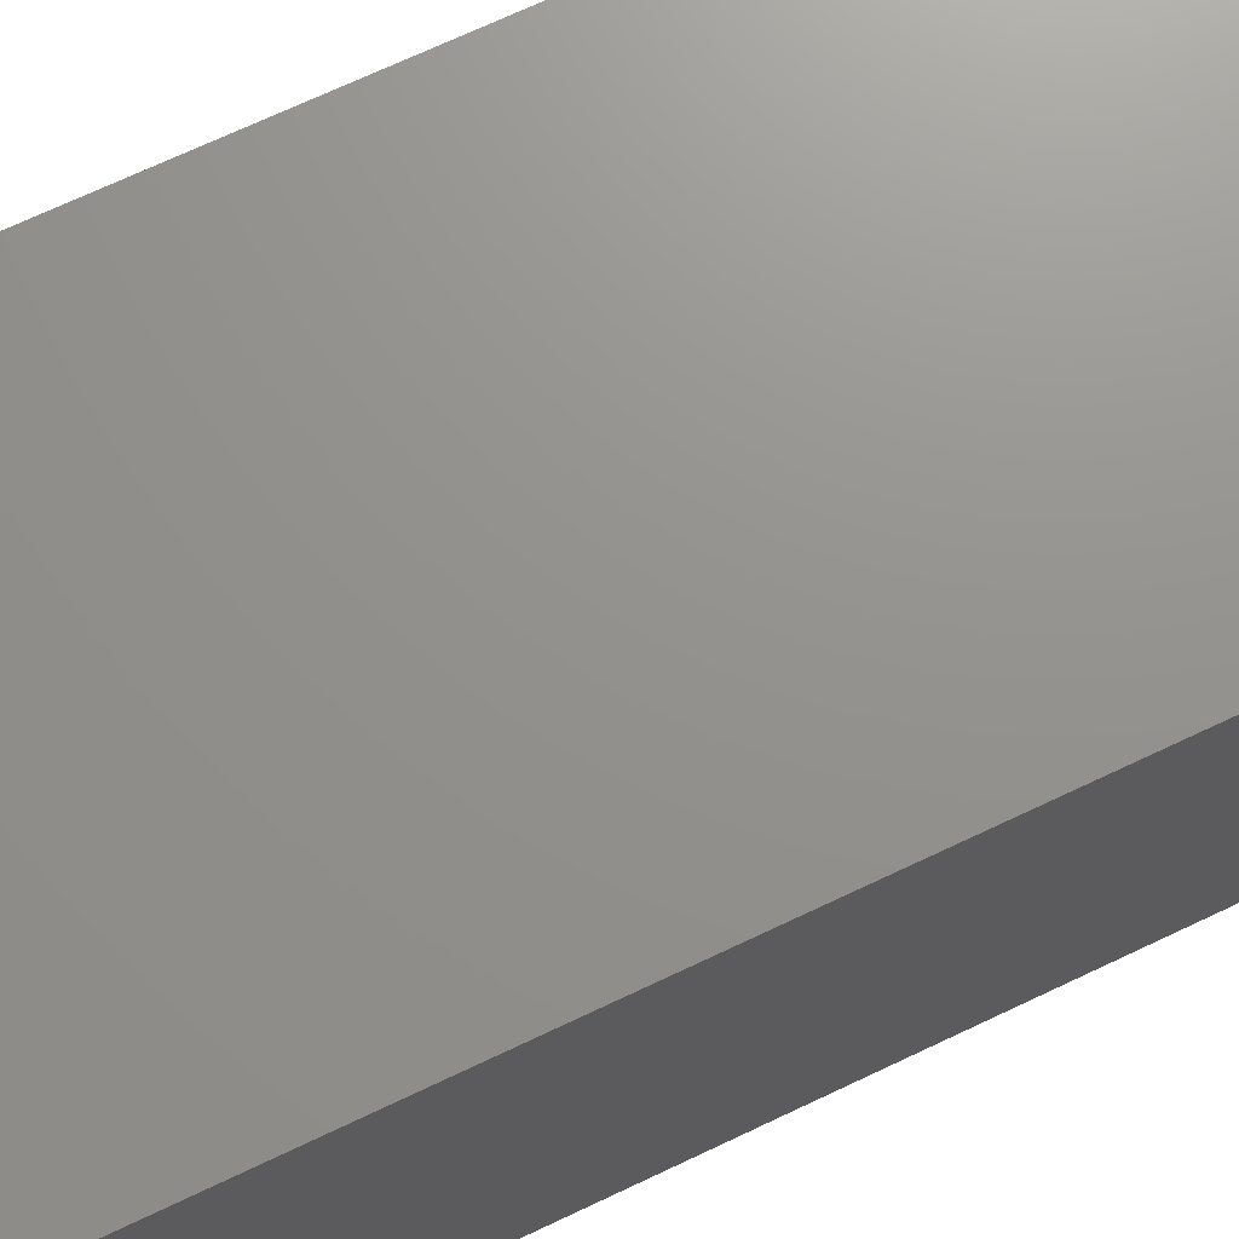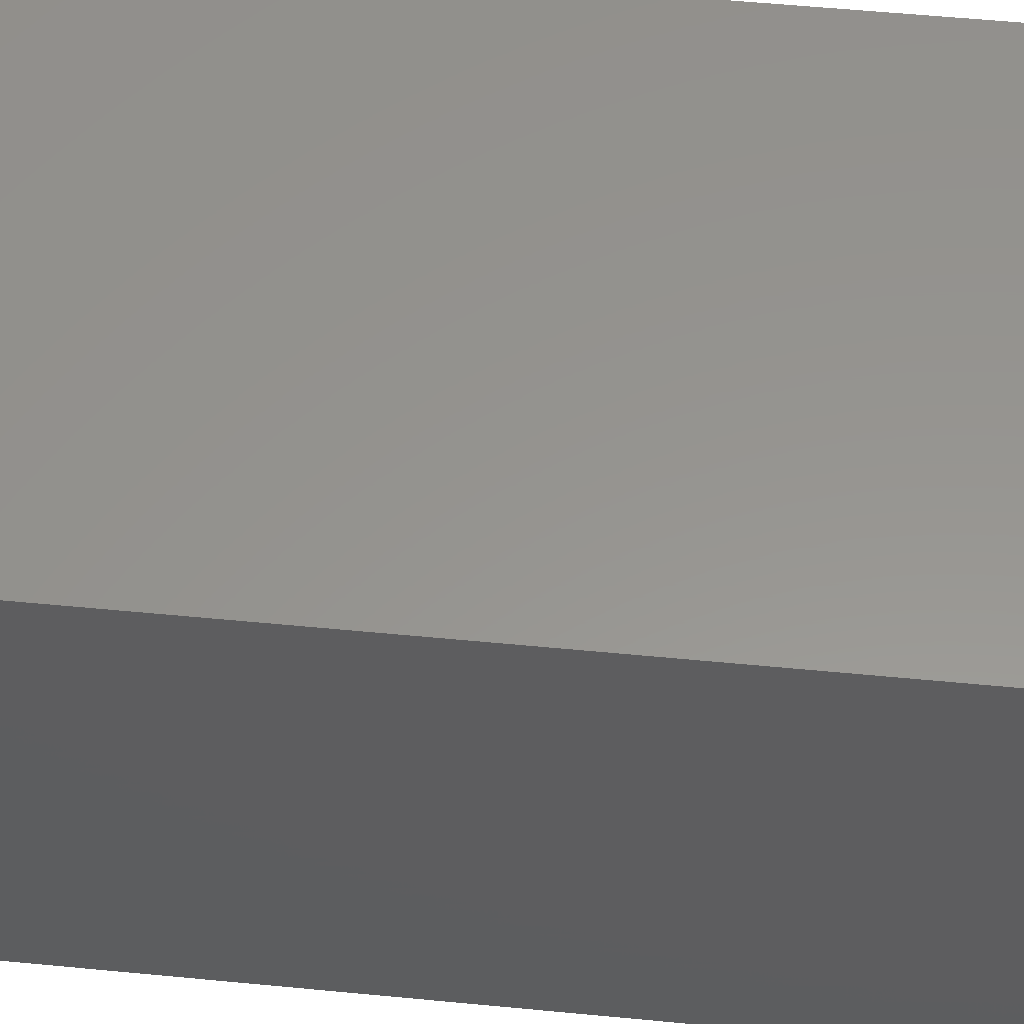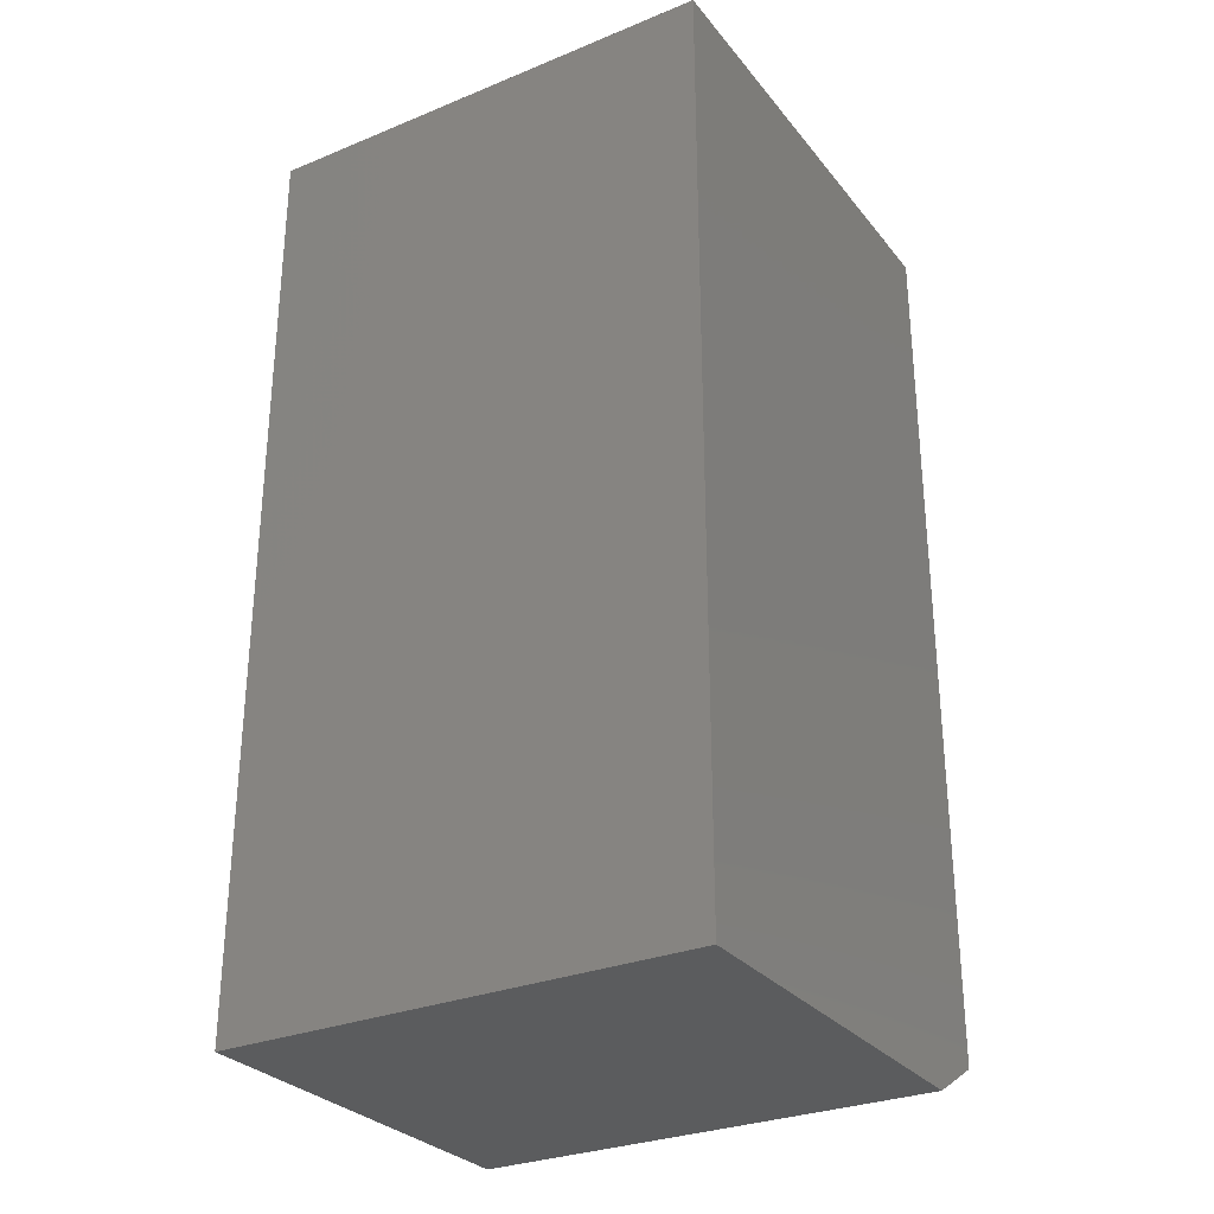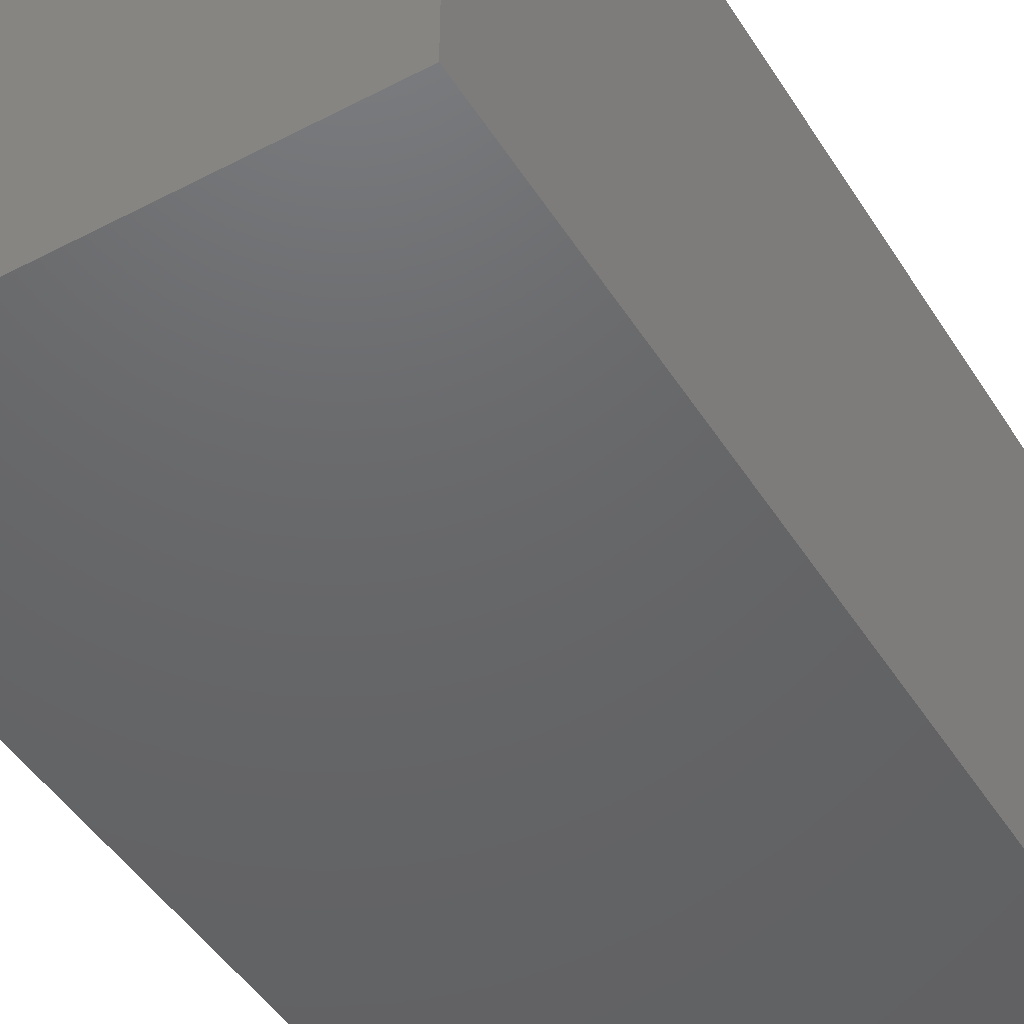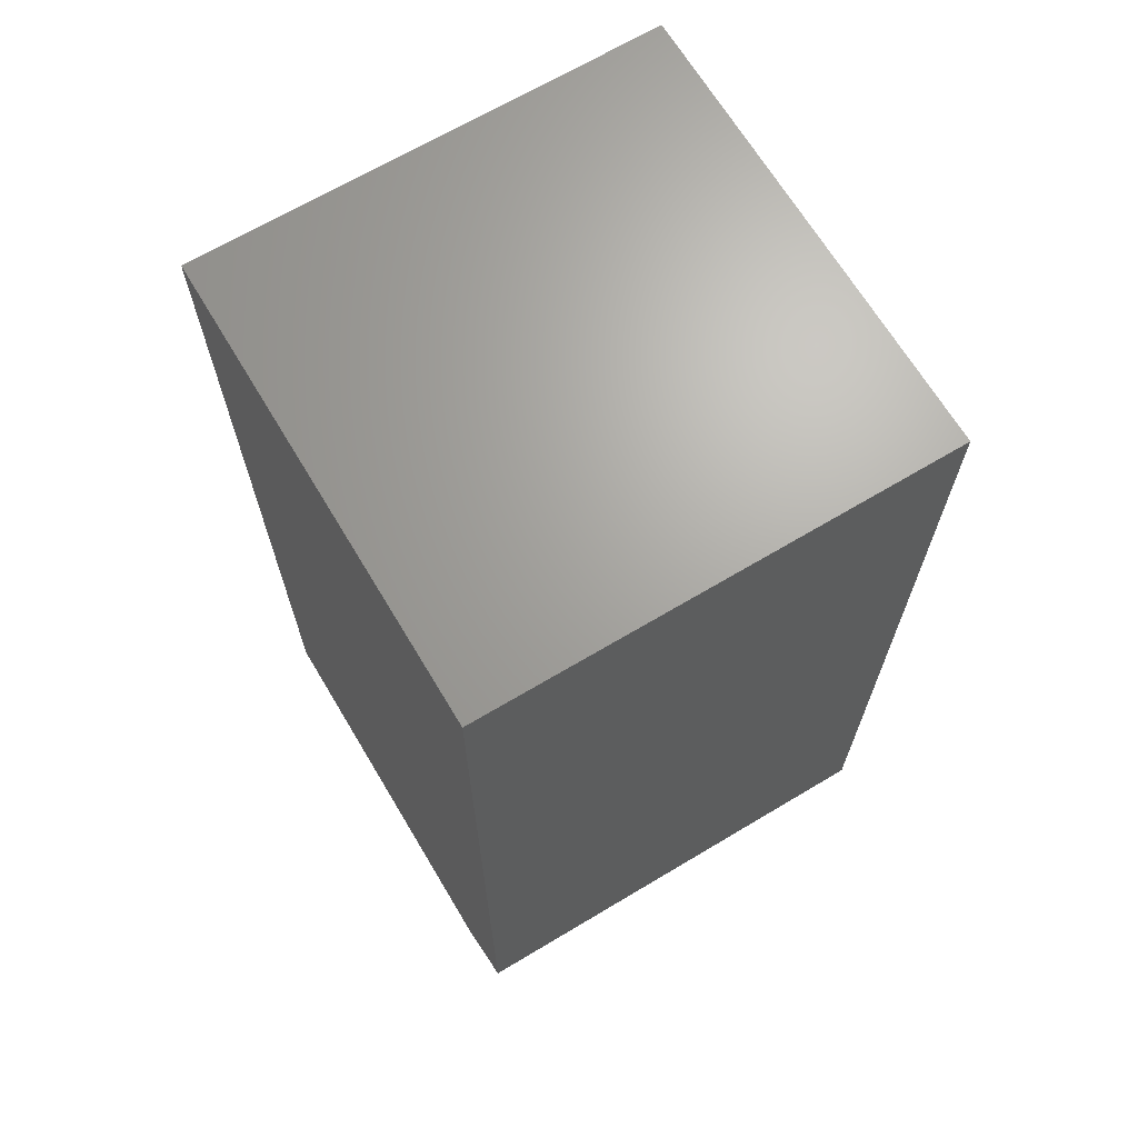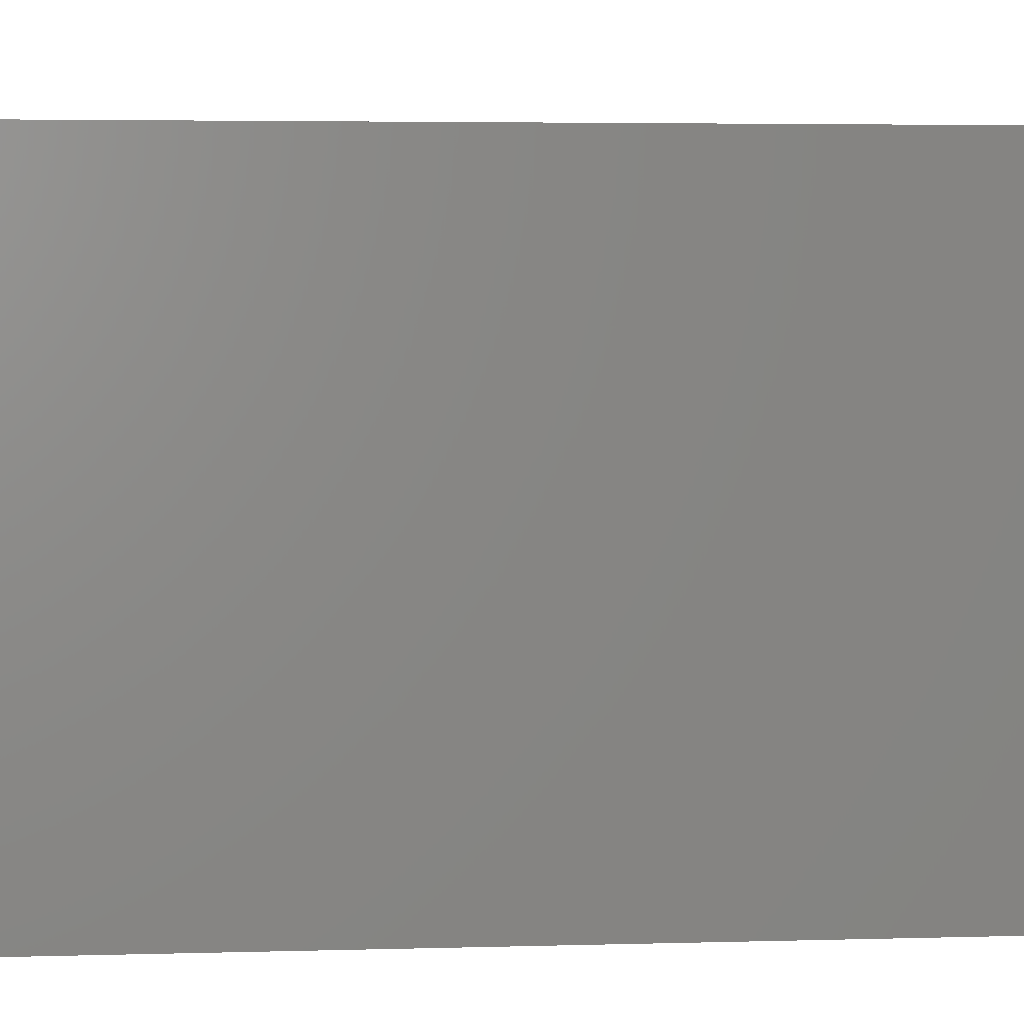
<metadata>
{"format":"stl","ext":"stl","renderer":"f3d","projection":"perspective","resolution":1024,"background":"white","views":[{"elev":71.6,"azim":-115.2,"up":"+Y"},{"elev":57.3,"azim":-84.3,"up":"+Y"},{"elev":-29.4,"azim":31.1,"up":"+Z"},{"elev":-46.8,"azim":30.7,"up":"+Y"},{"elev":67.6,"azim":149.1,"up":"+Z"},{"elev":3.5,"azim":-96.4,"up":"+Y"}]}
</metadata>
<code>
# stl→obj: 10 verts, 16 faces
v -0.6953 1.952e-18 0.007812
v -0.6953 4.83e-17 0.75
v -0.3045 4.534e-17 0.007812
v -0.3045 9.169e-17 0.75
v -0.6953 -0.05469 -0.02344
v -0.3045 -0.05469 -0.02344
v -0.3045 -0.3906 0.75
v -0.3045 -0.3906 -0.02344
v -0.6953 -0.3906 0.75
v -0.6953 -0.3906 -0.02344
f 1 2 3
f 3 2 4
f 5 1 6
f 6 1 3
f 4 7 3
f 3 7 8
f 3 8 6
f 9 2 10
f 10 2 1
f 10 1 5
f 5 6 10
f 10 6 8
f 10 8 9
f 9 8 7
f 4 2 7
f 7 2 9

</code>
